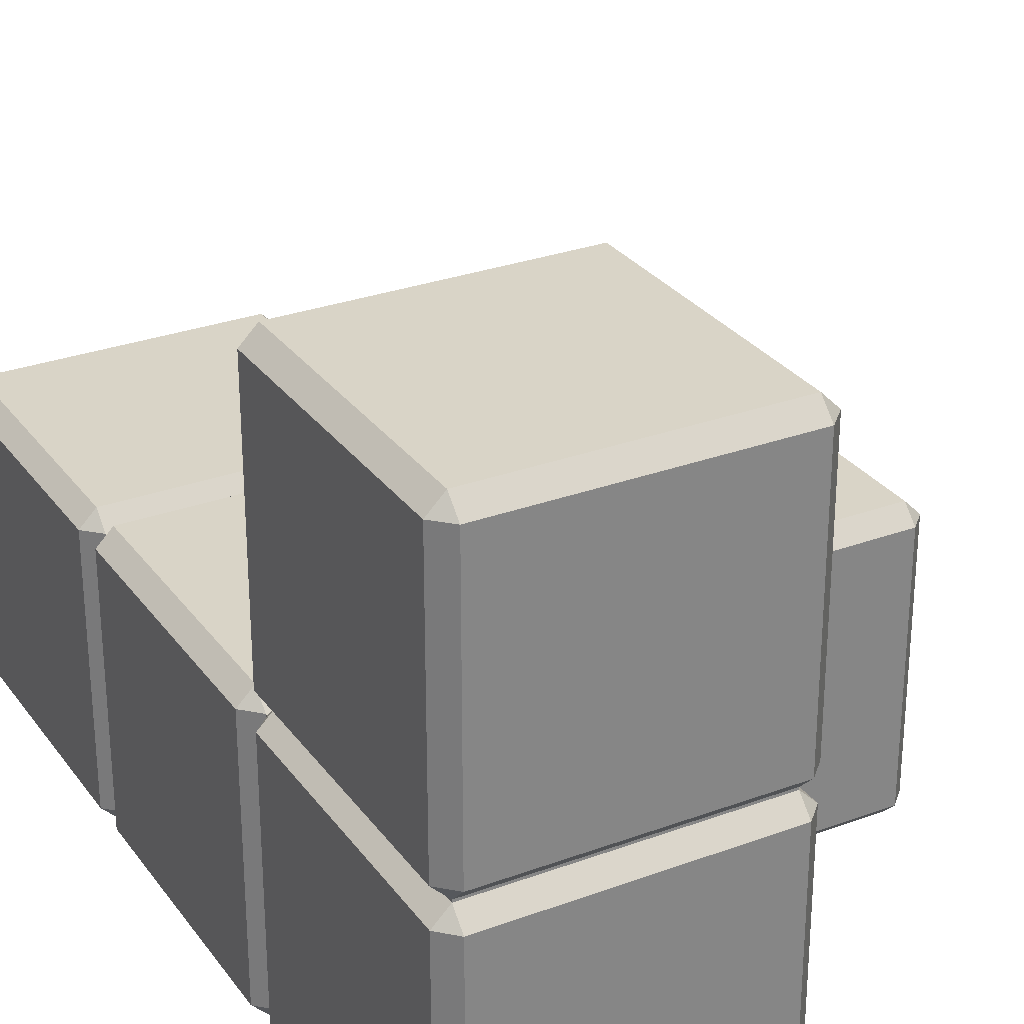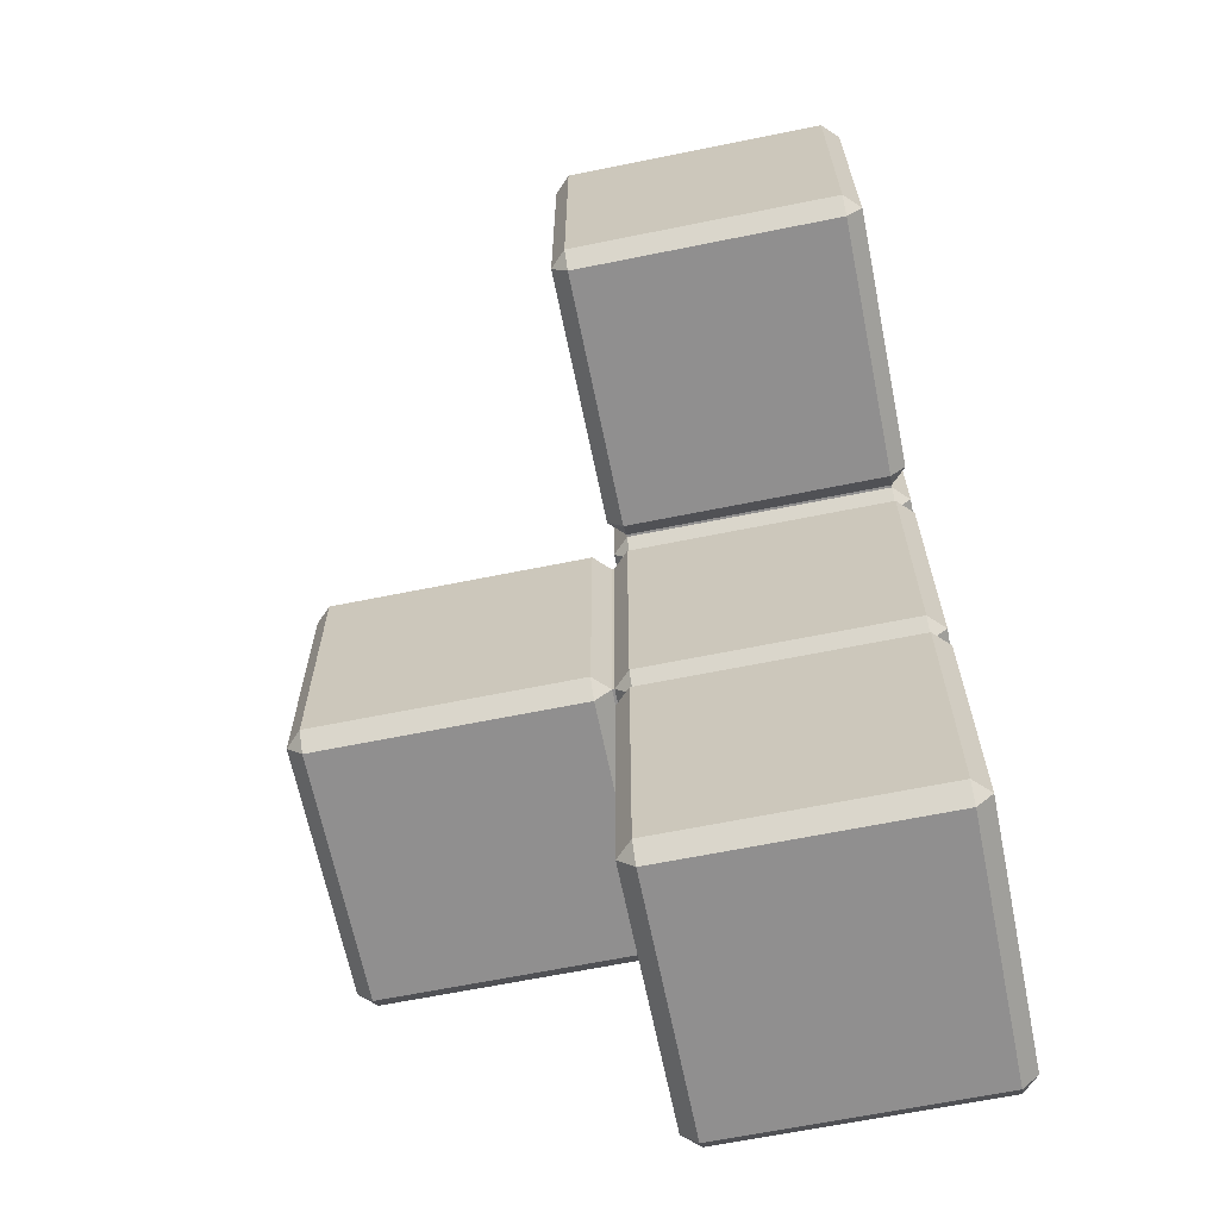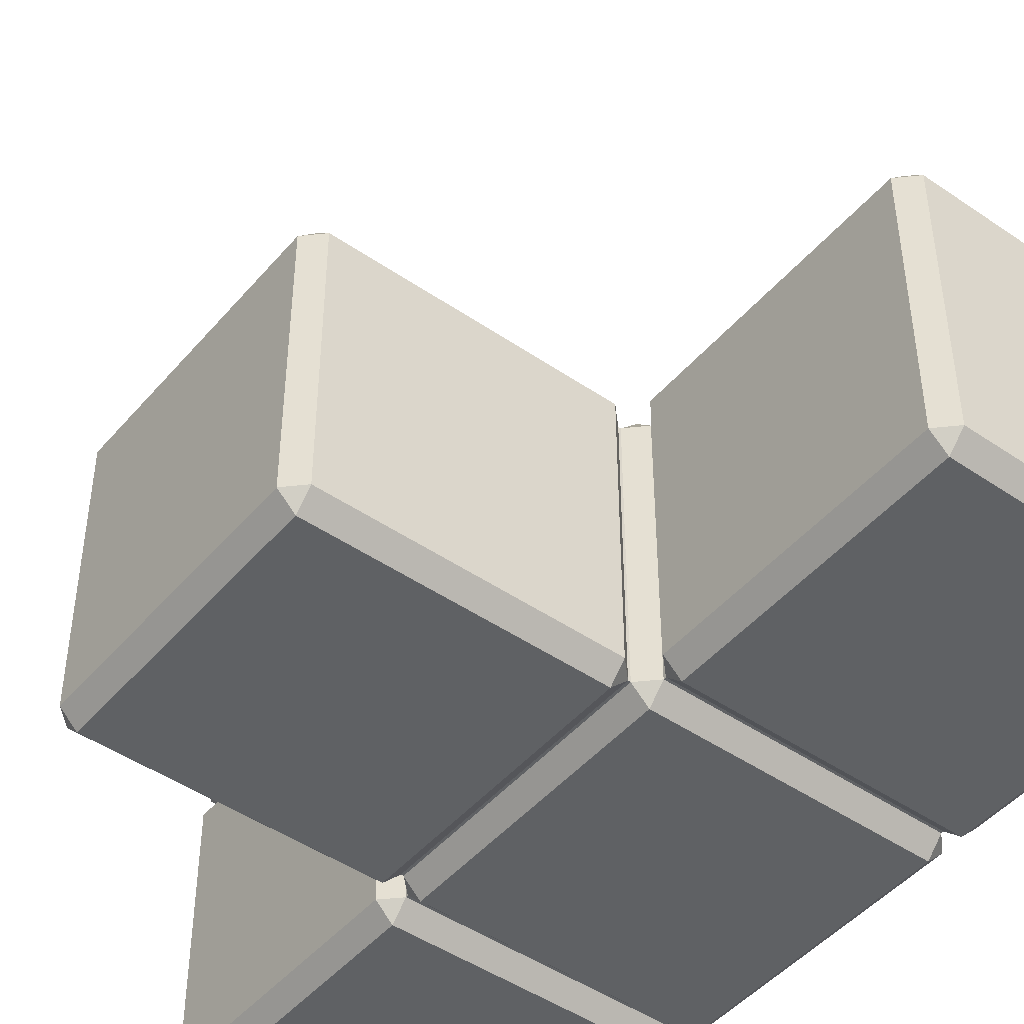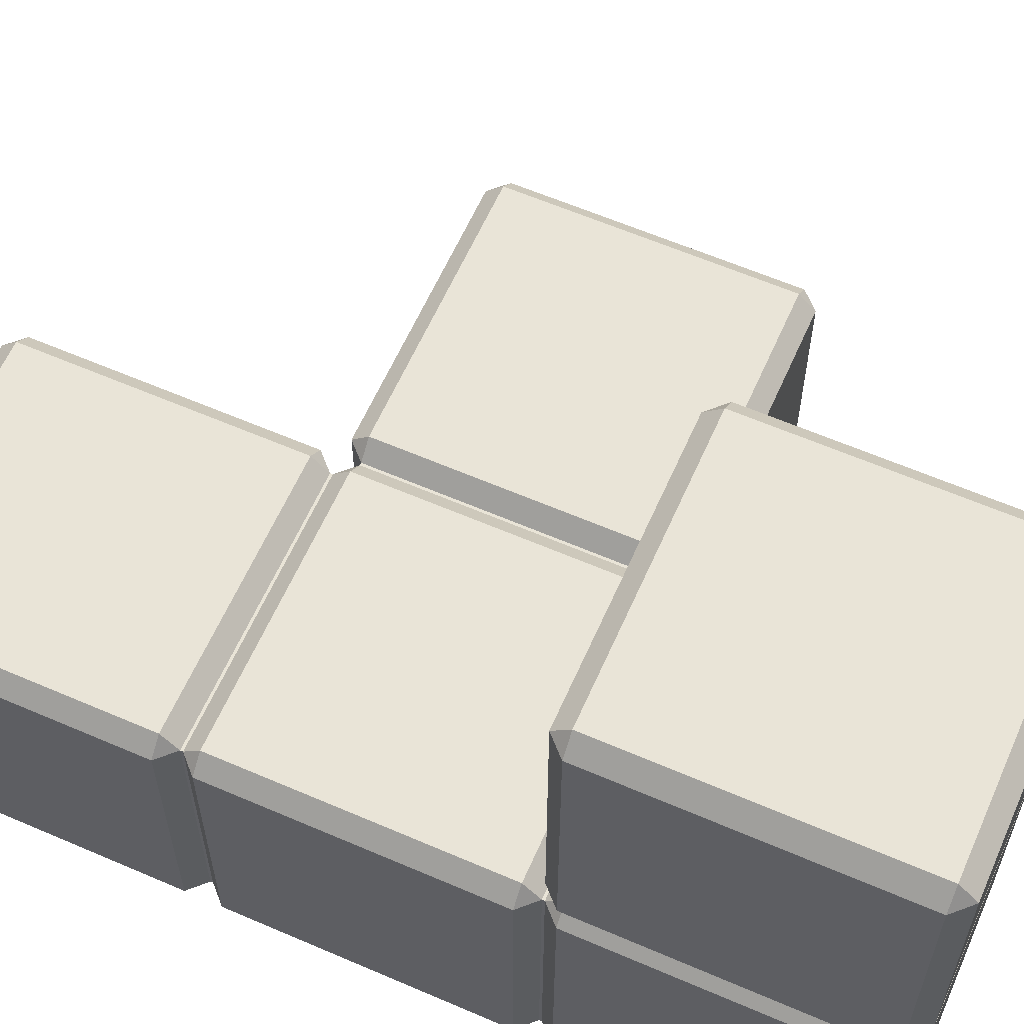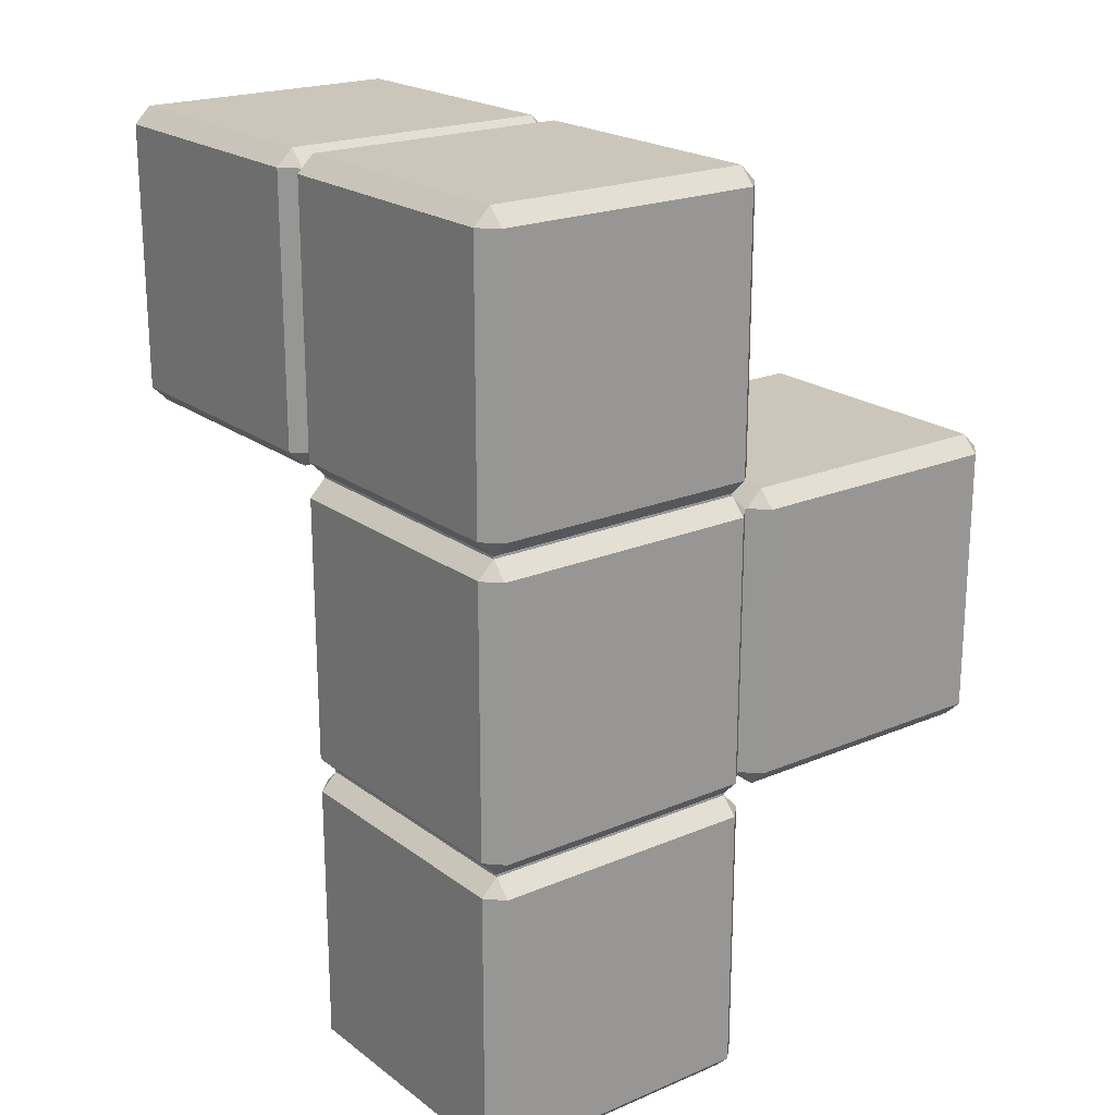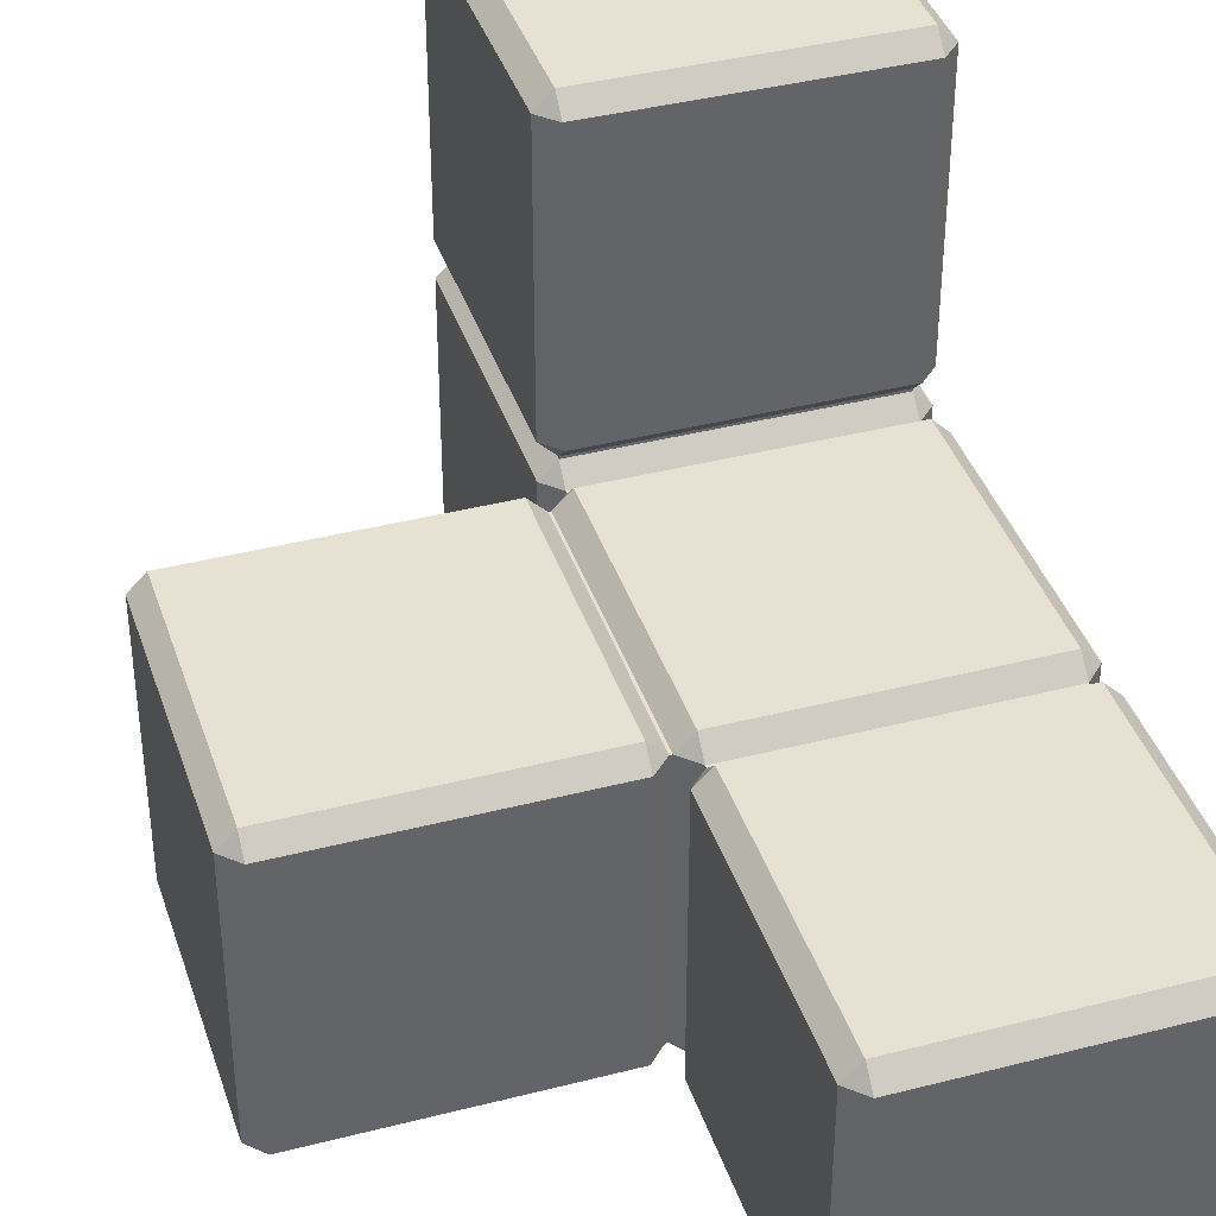
<metadata>
{"format":"obj","ext":"obj","renderer":"f3d","projection":"perspective","resolution":1024,"background":"white","views":[{"elev":28.8,"azim":-28.9,"up":"+Y"},{"elev":-65.4,"azim":-168.5,"up":"+Z"},{"elev":-46.7,"azim":142.0,"up":"+Y"},{"elev":61.1,"azim":-66.2,"up":"+Y"},{"elev":20.8,"azim":-37.3,"up":"+Z"},{"elev":39.5,"azim":162.3,"up":"+Y"}]}
</metadata>
<code>
o 1_Stc78C.003
v -0.9461 -2.428 0.8894
v -0.9461 -0.9255 0.9034
v -0.9461 -2.428 0.9034
v -0.9461 -0.9255 0.8894
v -2.448 -0.9255 0.8894
v -2.448 -2.428 0.9034
v -2.448 -0.9255 0.9034
v -2.448 -2.428 0.8894
v -0.8402 -0.9255 0.7975
v -0.8542 -2.428 0.7975
v -0.8402 -2.428 0.7975
v -0.8542 -0.9255 0.7975
v -0.8542 -0.9255 -0.7047
v -0.8402 -2.428 -0.7047
v -0.8542 -2.428 -0.7047
v -0.8402 -0.9255 -0.7047
v -0.9461 -2.52 -2.405
v -0.9461 -2.428 -2.497
v -0.8542 -2.428 -2.405
v -2.448 -0.8336 -2.405
v -2.448 -0.9255 -2.497
v -2.54 -0.9255 -2.405
v -0.9461 -0.9255 -2.497
v -0.9461 -0.8336 -2.405
v -0.8542 -0.9255 -2.405
v -0.9461 -0.8336 -0.9025
v -0.8542 -0.9255 -0.9025
v -0.8542 -2.428 -0.9025
v -2.54 -2.428 -0.9025
v -2.54 -0.9255 -0.9025
v -2.54 -2.428 -2.405
v -0.9461 -2.52 -0.9025
v -2.448 -2.428 -2.497
v -2.448 -2.52 -0.9025
v -2.448 -2.52 -2.405
v -2.448 -2.428 -0.8106
v -0.9461 -2.428 -0.8106
v -0.9461 -0.9255 -0.8106
v -2.448 -0.8336 -0.9025
v -2.448 -0.9255 -0.8106
v -2.448 -2.428 -0.7966
v -0.9461 -2.52 -0.7047
v -2.448 -2.52 -0.7047
v -0.9461 -2.428 -0.7966
v -2.448 -0.8336 -0.7047
v -2.448 -0.9255 -0.7966
v -2.54 -0.9255 -0.7047
v -0.9461 -0.9255 -0.7966
v -0.9461 -0.8336 -0.7047
v -0.9461 -2.52 0.7975
v -0.9461 -0.8336 0.7975
v -2.54 -2.428 0.7975
v -2.54 -0.9255 0.7975
v -2.54 -2.428 -0.7047
v -2.448 -2.52 0.7975
v -2.448 -0.8336 0.7975
v 0.7539 -2.52 0.7975
v 0.8458 -2.428 -0.7047
v 0.8458 -2.428 0.7975
v 0.7539 -2.52 -0.7047
v -0.7482 -0.8336 -0.7047
v 0.7539 -0.9255 -0.7966
v -0.7482 -0.9255 -0.7966
v 0.7539 -0.8336 -0.7047
v 0.8458 -0.9255 0.7975
v 0.8458 -0.9255 -0.7047
v 0.7539 -0.8336 0.7975
v 0.7539 -0.9255 0.8894
v -0.7482 -2.428 0.8894
v 0.7539 -2.428 0.8894
v -0.7482 -0.9255 0.8894
v -0.7482 -2.52 0.7975
v -0.7482 -2.52 -0.7047
v 0.7539 -2.428 -0.7966
v -0.7482 -2.428 -0.7966
v -0.7482 -0.8336 0.7975
v -2.54 -0.7277 0.9953
v -2.448 -0.7277 0.9034
v -2.448 -0.8196 0.9953
v -2.448 0.8664 0.9953
v -0.9461 0.7745 0.9034
v -2.448 0.7745 0.9034
v -0.9461 0.8664 0.9953
v -0.8542 0.7745 0.9953
v -0.9461 0.8664 2.497
v -0.8542 0.7745 2.497
v -0.9461 0.7745 2.589
v -2.448 -0.7277 2.589
v -0.9461 -0.7277 2.589
v -2.448 0.7745 2.589
v -2.54 0.7745 0.9953
v -0.9461 -0.8196 2.497
v -0.8542 -0.7277 0.9953
v -0.8542 -0.7277 2.497
v -0.9461 -0.8196 0.9953
v -0.9461 -0.7277 0.9034
v -2.54 -0.7277 2.497
v -2.448 -0.8196 2.497
v -2.448 0.8664 2.497
v -2.54 0.7745 2.497
v -0.9461 -2.52 0.9953
v -2.448 -2.52 0.9953
v -2.448 -0.8336 0.9953
v -2.54 -0.9255 0.9953
v -0.9461 -0.8336 0.9953
v -0.8542 -2.428 2.497
v -0.9461 -2.52 2.497
v -0.8542 -2.428 0.9953
v -0.8542 -0.9255 0.9953
v -0.9461 -0.8336 2.497
v -0.8542 -0.9255 2.497
v -2.54 -2.428 2.497
v -2.54 -0.9255 2.497
v -2.54 -2.428 0.9953
v -0.9461 -0.9255 2.589
v -2.448 -2.428 2.589
v -0.9461 -2.428 2.589
v -2.448 -0.9255 2.589
v -2.448 -2.52 2.497
v -2.448 -0.8336 2.497
f 1 2 3
f 2 1 4
f 5 6 7
f 6 5 8
f 6 1 3
f 1 6 8
f 5 2 4
f 2 5 7
f 9 10 11
f 10 9 12
f 13 14 15
f 14 13 16
f 10 14 11
f 14 10 15
f 13 9 16
f 9 13 12
f 17 18 19
f 20 21 22
f 20 23 21
f 23 20 24
f 25 26 27
f 26 25 24
f 19 27 28
f 27 19 25
f 22 29 30
f 29 22 31
f 17 28 32
f 28 17 19
f 22 33 31
f 33 22 21
f 23 19 18
f 19 23 25
f 34 17 32
f 17 34 35
f 36 29 34
f 27 37 28
f 37 27 38
f 20 26 24
f 26 20 39
f 27 26 38
f 37 34 32
f 34 37 36
f 33 17 35
f 17 33 18
f 25 23 24
f 40 29 36
f 29 40 30
f 21 18 33
f 18 21 23
f 26 40 38
f 40 26 39
f 32 28 37
f 31 33 35
f 29 35 34
f 35 29 31
f 40 39 30
f 22 39 20
f 39 22 30
f 41 42 43
f 42 41 44
f 45 46 47
f 45 48 46
f 48 45 49
f 42 10 50
f 10 42 15
f 13 51 12
f 51 13 49
f 47 52 53
f 52 47 54
f 48 15 44
f 15 48 13
f 42 44 15
f 47 41 54
f 41 47 46
f 8 52 55
f 12 1 10
f 1 12 4
f 45 51 49
f 51 45 56
f 12 51 4
f 1 55 50
f 55 1 8
f 55 42 50
f 42 55 43
f 13 48 49
f 5 52 8
f 52 5 53
f 51 5 4
f 5 51 56
f 50 10 1
f 54 41 43
f 52 43 55
f 43 52 54
f 5 56 53
f 47 56 45
f 56 47 53
f 57 58 59
f 58 57 60
f 61 62 63
f 62 61 64
f 64 65 66
f 65 64 67
f 65 67 68
f 68 69 70
f 69 68 71
f 61 63 16
f 58 65 59
f 65 58 66
f 72 60 57
f 60 72 73
f 69 11 72
f 63 74 75
f 74 63 62
f 61 67 64
f 67 61 76
f 65 70 59
f 70 65 68
f 70 72 57
f 72 70 69
f 16 75 14
f 75 16 63
f 75 60 73
f 60 75 74
f 60 74 58
f 67 71 68
f 71 67 76
f 71 76 9
f 16 76 61
f 76 16 9
f 62 58 74
f 58 62 66
f 66 62 64
f 57 59 70
f 14 75 73
f 71 11 69
f 11 71 9
f 11 73 72
f 73 11 14
f 77 78 79
f 80 81 82
f 81 80 83
f 84 85 86
f 85 84 83
f 86 85 87
f 87 88 89
f 88 87 90
f 80 82 91
f 92 93 94
f 93 92 95
f 81 93 96
f 93 81 84
f 88 97 98
f 93 86 94
f 86 93 84
f 80 85 83
f 85 80 99
f 86 89 94
f 89 86 87
f 89 98 92
f 98 89 88
f 91 97 100
f 97 91 77
f 90 97 88
f 97 90 100
f 95 96 93
f 84 81 83
f 91 78 77
f 78 91 82
f 92 94 89
f 85 90 87
f 90 85 99
f 97 79 98
f 79 97 77
f 82 96 78
f 96 82 81
f 78 95 79
f 95 78 96
f 90 99 100
f 91 99 80
f 99 91 100
f 6 101 102
f 101 6 3
f 103 7 104
f 103 2 7
f 2 103 105
f 101 106 107
f 106 101 108
f 109 110 111
f 110 109 105
f 108 111 106
f 111 108 109
f 104 112 113
f 112 104 114
f 115 116 117
f 116 115 118
f 2 108 3
f 108 2 109
f 101 3 108
f 104 6 114
f 6 104 7
f 116 112 119
f 111 117 106
f 117 111 115
f 111 110 115
f 117 119 107
f 119 117 116
f 119 101 107
f 101 119 102
f 109 2 105
f 118 112 116
f 112 118 113
f 110 118 115
f 118 110 120
f 107 106 117
f 114 6 102
f 104 120 103
f 120 104 113
f 112 102 119
f 102 112 114
f 118 120 113
f 37 48 44
f 48 37 38
f 40 41 46
f 41 40 36
f 41 37 44
f 37 41 36
f 40 48 38
f 48 40 46
f 92 120 110
f 120 92 98
f 105 92 110
f 92 105 95
f 79 120 98
f 120 79 103
f 79 105 103
f 105 79 95

</code>
